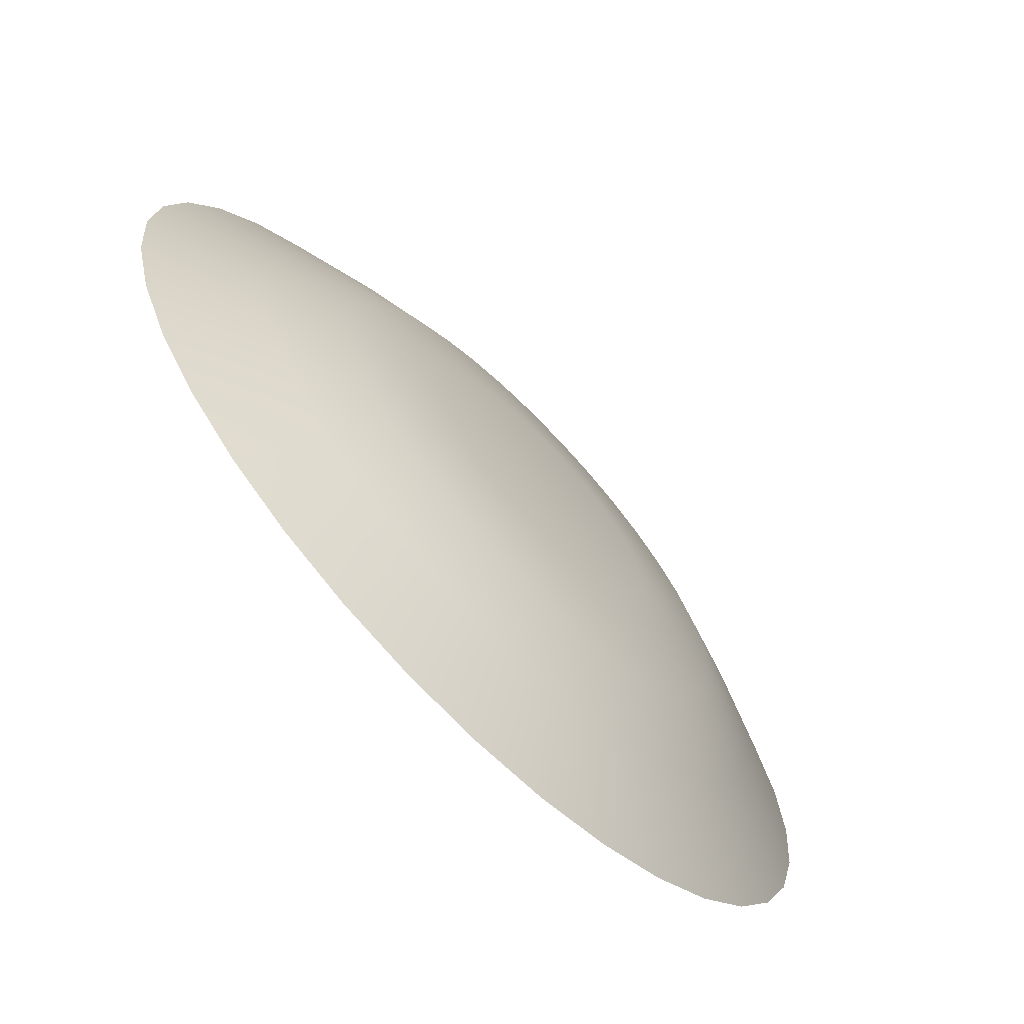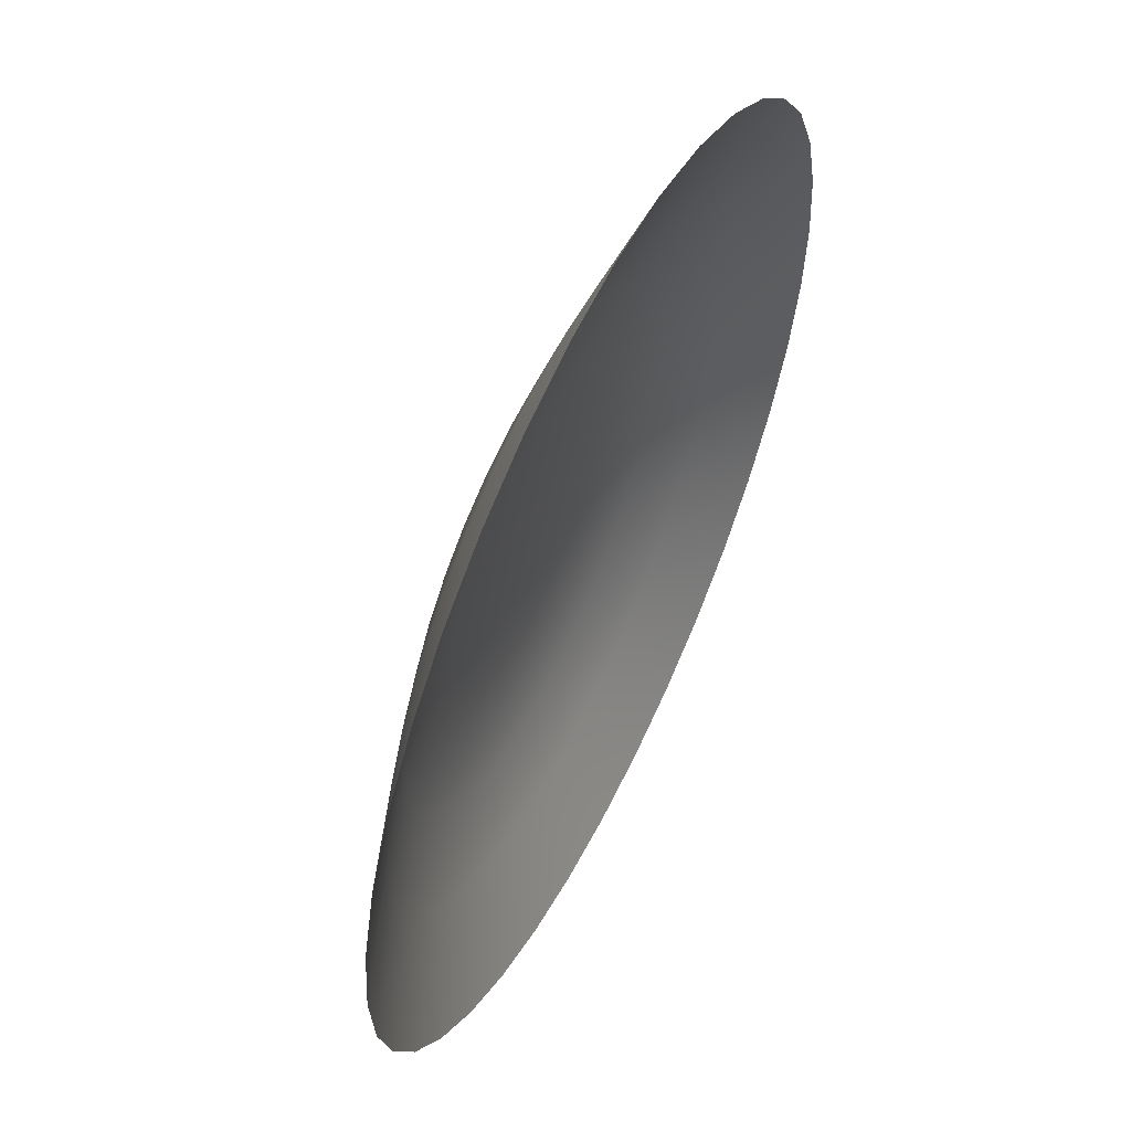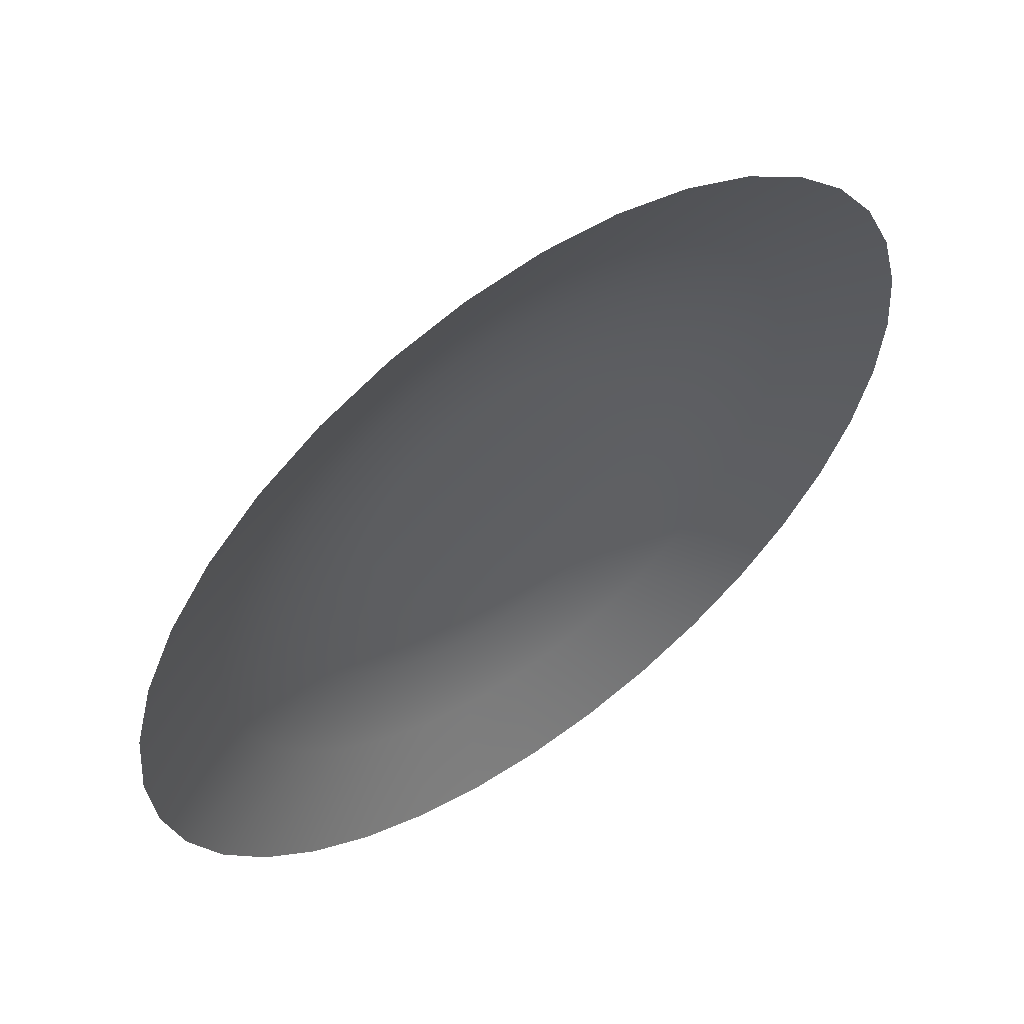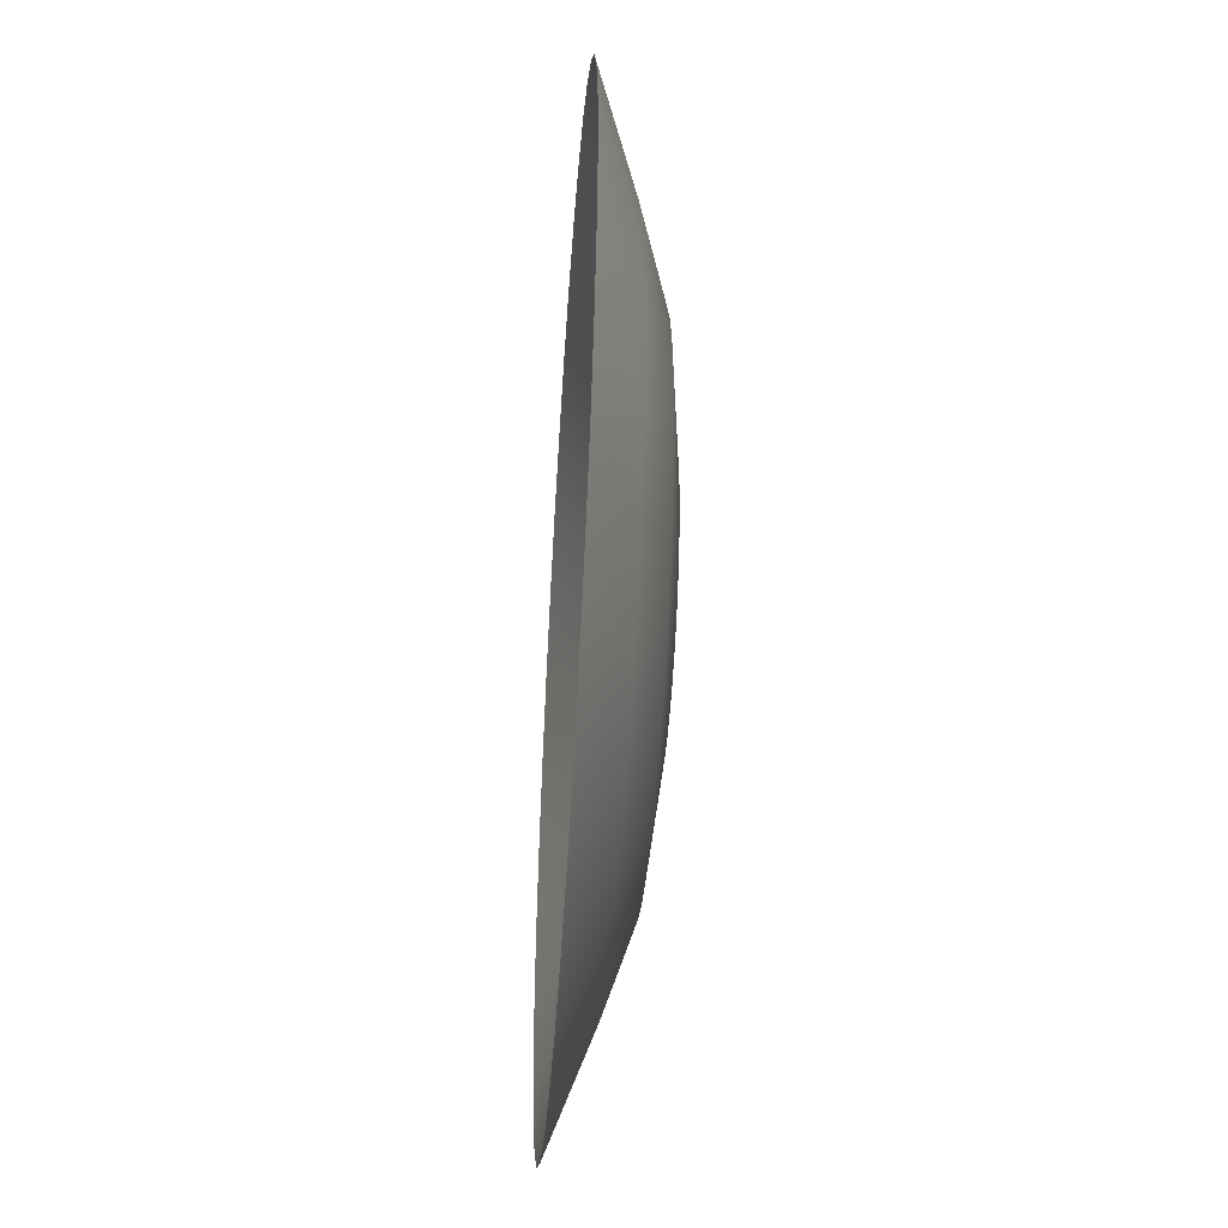
<metadata>
{"format":"obj","ext":"obj","renderer":"f3d","projection":"perspective","resolution":1024,"background":"white","views":[{"elev":-69.2,"azim":134.2,"up":"+Z"},{"elev":57.2,"azim":-63.9,"up":"+Z"},{"elev":57.3,"azim":-36.1,"up":"+Z"},{"elev":-48.1,"azim":86.1,"up":"+Z"}]}
</metadata>
<code>
o #ID92
v -0.2293 -0.8868 -0.08715
v -0.176 -0.8655 -0.04778
v -0.2327 -0.8868 -0.04778
v -0.1734 -0.8655 -0.07731
v -0.1734 -0.8655 -0.07731
v -0.2293 -0.8868 -0.08715
v -0.176 -0.8655 -0.04778
v -0.2327 -0.8868 -0.04778
v -0.1658 -0.8655 -0.1059
v -0.219 -0.8868 -0.1253
v -0.219 -0.8868 -0.1253
v -0.1658 -0.8655 -0.1059
v -0.1335 -0.8514 -0.04778
v -0.1316 -0.8514 -0.06993
v -0.1316 -0.8514 -0.06993
v -0.1335 -0.8514 -0.04778
v -0.1734 -0.8655 -0.01825
v -0.2293 -0.8868 -0.008406
v -0.1734 -0.8655 -0.01825
v -0.2293 -0.8868 -0.008406
v -0.1532 -0.8655 -0.1328
v -0.2023 -0.8868 -0.1612
v -0.2023 -0.8868 -0.1612
v -0.1532 -0.8655 -0.1328
v -0.1258 -0.8514 -0.0914
v -0.1258 -0.8514 -0.0914
v -0.07682 -0.8443 -0.04778
v -0.07574 -0.8443 -0.06008
v -0.07574 -0.8443 -0.06008
v -0.07682 -0.8443 -0.04778
v -0.1316 -0.8514 -0.02563
v -0.1316 -0.8514 -0.02563
v -0.1658 -0.8655 0.01038
v -0.219 -0.8868 0.02977
v -0.1658 -0.8655 0.01038
v -0.219 -0.8868 0.02977
v -0.1362 -0.8655 -0.1571
v -0.1797 -0.8868 -0.1935
v -0.1797 -0.8868 -0.1935
v -0.1362 -0.8655 -0.1571
v -0.1164 -0.8514 -0.1116
v -0.1164 -0.8514 -0.1116
v -0.07254 -0.8443 -0.07201
v -0.07254 -0.8443 -0.07201
v -0.01826 -0.8443 0.022
v 0.006346 -0.8443 0.022
v -0.005958 -0.8443 0.02308
v -0.03019 -0.8443 0.0188
v 0.01828 -0.8443 0.0188
v -0.04139 -0.8443 0.01358
v 0.02947 -0.8443 0.01358
v -0.05151 -0.8443 0.0065
v 0.03959 -0.8443 0.0065
v -0.06024 -0.8443 -0.002233
v 0.04832 -0.8443 -0.002233
v -0.06732 -0.8443 -0.01235
v 0.05541 -0.8443 -0.01235
v -0.07254 -0.8443 -0.02354
v 0.06063 -0.8443 -0.02354
v -0.07574 -0.8443 -0.03548
v 0.06382 -0.8443 -0.03548
v 0.0649 -0.8443 -0.04778
v 0.06382 -0.8443 -0.06008
v 0.06063 -0.8443 -0.07201
v -0.06732 -0.8443 -0.08321
v 0.05541 -0.8443 -0.08321
v -0.06024 -0.8443 -0.09333
v 0.04832 -0.8443 -0.09333
v -0.05151 -0.8443 -0.1021
v 0.03959 -0.8443 -0.1021
v -0.04139 -0.8443 -0.1091
v 0.02947 -0.8443 -0.1091
v -0.03019 -0.8443 -0.1144
v 0.01828 -0.8443 -0.1144
v -0.01826 -0.8443 -0.1176
v 0.006346 -0.8443 -0.1176
v -0.005958 -0.8443 -0.1186
v -0.005958 -0.8443 -0.1186
v -0.01826 -0.8443 -0.1176
v 0.006346 -0.8443 -0.1176
v 0.01828 -0.8443 -0.1144
v -0.03019 -0.8443 -0.1144
v 0.02947 -0.8443 -0.1091
v -0.04139 -0.8443 -0.1091
v 0.03959 -0.8443 -0.1021
v -0.05151 -0.8443 -0.1021
v 0.04832 -0.8443 -0.09333
v -0.06024 -0.8443 -0.09333
v 0.05541 -0.8443 -0.08321
v -0.06732 -0.8443 -0.08321
v 0.06063 -0.8443 -0.07201
v 0.06382 -0.8443 -0.06008
v 0.0649 -0.8443 -0.04778
v 0.06382 -0.8443 -0.03548
v -0.07574 -0.8443 -0.03548
v 0.06063 -0.8443 -0.02354
v -0.07254 -0.8443 -0.02354
v 0.05541 -0.8443 -0.01235
v -0.06732 -0.8443 -0.01235
v 0.04832 -0.8443 -0.002233
v -0.06024 -0.8443 -0.002233
v 0.03959 -0.8443 0.0065
v -0.05151 -0.8443 0.0065
v 0.02947 -0.8443 0.01358
v -0.04139 -0.8443 0.01358
v 0.01828 -0.8443 0.0188
v -0.03019 -0.8443 0.0188
v 0.006346 -0.8443 0.022
v -0.01826 -0.8443 0.022
v -0.005958 -0.8443 0.02308
v -0.1258 -0.8514 -0.004157
v -0.1258 -0.8514 -0.004157
v -0.1532 -0.8655 0.03725
v -0.2023 -0.8868 0.06559
v -0.1532 -0.8655 0.03725
v -0.2023 -0.8868 0.06559
v -0.1153 -0.8655 -0.1781
v -0.1517 -0.8868 -0.2215
v -0.1517 -0.8868 -0.2215
v -0.1153 -0.8655 -0.1781
v -0.1037 -0.8514 -0.1298
v -0.1037 -0.8514 -0.1298
v -0.06973 -0.8514 -0.1582
v -0.04958 -0.8514 -0.1676
v -0.04958 -0.8514 -0.1676
v -0.06973 -0.8514 -0.1582
v -0.02811 -0.8514 -0.1734
v -0.02811 -0.8514 -0.1734
v -0.005958 -0.8514 -0.1753
v -0.005958 -0.8514 -0.1753
v 0.01619 -0.8514 -0.1734
v 0.01619 -0.8514 -0.1734
v 0.03766 -0.8514 -0.1676
v 0.03766 -0.8514 -0.1676
v 0.05781 -0.8514 -0.1582
v 0.05781 -0.8514 -0.1582
v 0.07603 -0.8514 -0.1455
v 0.07603 -0.8514 -0.1455
v 0.09175 -0.8514 -0.1298
v 0.09175 -0.8514 -0.1298
v 0.1045 -0.8514 -0.1116
v 0.1045 -0.8514 -0.1116
v 0.1139 -0.8514 -0.0914
v 0.1139 -0.8514 -0.0914
v 0.1196 -0.8514 -0.06993
v 0.1196 -0.8514 -0.06993
v 0.1216 -0.8514 -0.04778
v 0.1216 -0.8514 -0.04778
v 0.1196 -0.8514 -0.02563
v 0.1196 -0.8514 -0.02563
v 0.1139 -0.8514 -0.004157
v 0.1139 -0.8514 -0.004157
v 0.1045 -0.8514 0.01599
v 0.1045 -0.8514 0.01599
v 0.09175 -0.8514 0.0342
v 0.09175 -0.8514 0.0342
v 0.07603 -0.8514 0.04992
v 0.07603 -0.8514 0.04992
v 0.05781 -0.8514 0.06268
v 0.05781 -0.8514 0.06268
v 0.03766 -0.8514 0.07207
v 0.03766 -0.8514 0.07207
v 0.01619 -0.8514 0.07783
v 0.01619 -0.8514 0.07783
v -0.005958 -0.8514 0.07977
v -0.005958 -0.8514 0.07977
v -0.02811 -0.8514 0.07783
v -0.02811 -0.8514 0.07783
v -0.04958 -0.8514 0.07207
v -0.04958 -0.8514 0.07207
v -0.06973 -0.8514 0.06268
v -0.06973 -0.8514 0.06268
v -0.08794 -0.8514 0.04992
v -0.08794 -0.8514 0.04992
v -0.1037 -0.8514 0.0342
v -0.1037 -0.8514 0.0342
v -0.1164 -0.8514 0.01599
v -0.1164 -0.8514 0.01599
v -0.08794 -0.8514 -0.1455
v -0.08794 -0.8514 -0.1455
v -0.1362 -0.8655 0.06153
v -0.1797 -0.8868 0.09797
v -0.1362 -0.8655 0.06153
v -0.1797 -0.8868 0.09797
v -0.09099 -0.8655 -0.1951
v -0.1193 -0.8868 -0.2441
v -0.1193 -0.8868 -0.2441
v -0.09099 -0.8655 -0.1951
v -0.06412 -0.8655 -0.2076
v -0.06412 -0.8655 -0.2076
v -0.03549 -0.8655 -0.2153
v -0.03549 -0.8655 -0.2153
v -0.005958 -0.8655 -0.2178
v -0.005958 -0.8655 -0.2178
v 0.02357 -0.8655 -0.2153
v 0.02357 -0.8655 -0.2153
v 0.05221 -0.8655 -0.2076
v 0.05221 -0.8655 -0.2076
v 0.07907 -0.8655 -0.1951
v 0.07907 -0.8655 -0.1951
v 0.1034 -0.8655 -0.1781
v 0.1034 -0.8655 -0.1781
v 0.1243 -0.8655 -0.1571
v 0.1243 -0.8655 -0.1571
v 0.1413 -0.8655 -0.1328
v 0.1413 -0.8655 -0.1328
v 0.1538 -0.8655 -0.1059
v 0.1538 -0.8655 -0.1059
v 0.1615 -0.8655 -0.07731
v 0.1615 -0.8655 -0.07731
v 0.1641 -0.8655 -0.04778
v 0.1641 -0.8655 -0.04778
v 0.1615 -0.8655 -0.01825
v 0.1615 -0.8655 -0.01825
v 0.1538 -0.8655 0.01038
v 0.1538 -0.8655 0.01038
v 0.1413 -0.8655 0.03725
v 0.1413 -0.8655 0.03725
v 0.1243 -0.8655 0.06153
v 0.1243 -0.8655 0.06153
v 0.1034 -0.8655 0.08249
v 0.1034 -0.8655 0.08249
v 0.07907 -0.8655 0.0995
v 0.07907 -0.8655 0.0995
v 0.05221 -0.8655 0.112
v 0.05221 -0.8655 0.112
v 0.02357 -0.8655 0.1197
v 0.02357 -0.8655 0.1197
v -0.005958 -0.8655 0.1223
v -0.005958 -0.8655 0.1223
v -0.03549 -0.8655 0.1197
v -0.03549 -0.8655 0.1197
v -0.06412 -0.8655 0.112
v -0.06412 -0.8655 0.112
v -0.09099 -0.8655 0.0995
v -0.09099 -0.8655 0.0995
v -0.1153 -0.8655 0.08249
v -0.1153 -0.8655 0.08249
v -0.1517 -0.8868 0.1259
v -0.1517 -0.8868 0.1259
v -0.08351 -0.8868 -0.2609
v -0.08351 -0.8868 -0.2609
v -0.04533 -0.8868 -0.2711
v -0.04533 -0.8868 -0.2711
v -0.005958 -0.8868 -0.2745
v -0.005958 -0.8868 -0.2745
v 0.03342 -0.8868 -0.2711
v 0.03342 -0.8868 -0.2711
v 0.07159 -0.8868 -0.2609
v 0.07159 -0.8868 -0.2609
v 0.1074 -0.8868 -0.2441
v 0.1074 -0.8868 -0.2441
v 0.1398 -0.8868 -0.2215
v 0.1398 -0.8868 -0.2215
v 0.1677 -0.8868 -0.1935
v 0.1677 -0.8868 -0.1935
v 0.1904 -0.8868 -0.1612
v 0.1904 -0.8868 -0.1612
v 0.2071 -0.8868 -0.1253
v 0.2071 -0.8868 -0.1253
v 0.2173 -0.8868 -0.08715
v 0.2173 -0.8868 -0.08715
v 0.2208 -0.8868 -0.04778
v 0.2208 -0.8868 -0.04778
v 0.2173 -0.8868 -0.008406
v 0.2173 -0.8868 -0.008406
v 0.2071 -0.8868 0.02977
v 0.2071 -0.8868 0.02977
v 0.1904 -0.8868 0.06559
v 0.1904 -0.8868 0.06559
v 0.1677 -0.8868 0.09797
v 0.1677 -0.8868 0.09797
v 0.1398 -0.8868 0.1259
v 0.1398 -0.8868 0.1259
v 0.1074 -0.8868 0.1486
v 0.1074 -0.8868 0.1486
v 0.07159 -0.8868 0.1653
v 0.07159 -0.8868 0.1653
v 0.03342 -0.8868 0.1755
v 0.03342 -0.8868 0.1755
v -0.005958 -0.8868 0.179
v -0.005958 -0.8868 0.179
v -0.04533 -0.8868 0.1755
v -0.04533 -0.8868 0.1755
v -0.08351 -0.8868 0.1653
v -0.08351 -0.8868 0.1653
v -0.1193 -0.8868 0.1486
v -0.1193 -0.8868 0.1486
f 1 2 3
f 2 1 4
f 5 6 7
f 8 7 6
f 1 9 4
f 9 1 10
f 11 6 12
f 5 12 6
f 4 13 2
f 13 4 14
f 15 5 16
f 7 16 5
f 3 17 18
f 17 3 2
f 7 8 19
f 20 19 8
f 10 21 9
f 21 10 22
f 23 11 24
f 12 24 11
f 4 25 14
f 25 4 9
f 12 5 26
f 15 26 5
f 14 27 13
f 27 14 28
f 29 15 30
f 16 30 15
f 2 31 17
f 31 2 13
f 16 7 32
f 19 32 7
f 18 33 34
f 33 18 17
f 19 20 35
f 36 35 20
f 22 37 21
f 37 22 38
f 39 23 40
f 24 40 23
f 9 41 25
f 41 9 21
f 24 12 42
f 26 42 12
f 14 43 28
f 43 14 25
f 26 15 44
f 29 44 15
f 45 46 47
f 46 45 48
f 46 48 49
f 49 48 50
f 49 50 51
f 51 50 52
f 51 52 53
f 53 52 54
f 53 54 55
f 55 54 56
f 55 56 57
f 57 56 58
f 57 58 59
f 59 58 60
f 59 60 61
f 61 60 27
f 61 27 62
f 62 27 28
f 62 28 63
f 63 28 43
f 63 43 64
f 64 43 65
f 64 65 66
f 66 65 67
f 66 67 68
f 68 67 69
f 68 69 70
f 70 69 71
f 70 71 72
f 72 71 73
f 72 73 74
f 74 73 75
f 74 75 76
f 76 75 77
f 78 79 80
f 80 79 81
f 79 82 81
f 81 82 83
f 82 84 83
f 83 84 85
f 84 86 85
f 85 86 87
f 86 88 87
f 87 88 89
f 88 90 89
f 89 90 91
f 90 44 91
f 91 44 92
f 44 29 92
f 92 29 93
f 29 30 93
f 93 30 94
f 30 95 94
f 94 95 96
f 95 97 96
f 96 97 98
f 97 99 98
f 98 99 100
f 99 101 100
f 100 101 102
f 101 103 102
f 102 103 104
f 103 105 104
f 104 105 106
f 105 107 106
f 106 107 108
f 107 109 108
f 110 108 109
f 13 60 31
f 60 13 27
f 30 16 95
f 32 95 16
f 17 111 33
f 111 17 31
f 32 19 112
f 35 112 19
f 34 113 114
f 113 34 33
f 35 36 115
f 116 115 36
f 38 117 37
f 117 38 118
f 119 39 120
f 40 120 39
f 21 121 41
f 121 21 37
f 40 24 122
f 42 122 24
f 25 65 43
f 65 25 41
f 42 26 90
f 44 90 26
f 123 73 71
f 73 123 124
f 125 126 82
f 84 82 126
f 124 75 73
f 75 124 127
f 128 125 79
f 82 79 125
f 127 77 75
f 77 127 129
f 130 128 78
f 79 78 128
f 77 131 76
f 131 77 129
f 130 78 132
f 80 132 78
f 76 133 74
f 133 76 131
f 132 80 134
f 81 134 80
f 74 135 72
f 135 74 133
f 134 81 136
f 83 136 81
f 72 137 70
f 137 72 135
f 136 83 138
f 85 138 83
f 70 139 68
f 139 70 137
f 138 85 140
f 87 140 85
f 68 141 66
f 141 68 139
f 140 87 142
f 89 142 87
f 66 143 64
f 143 66 141
f 142 89 144
f 91 144 89
f 64 145 63
f 145 64 143
f 144 91 146
f 92 146 91
f 63 147 62
f 147 63 145
f 146 92 148
f 93 148 92
f 61 147 149
f 147 61 62
f 93 94 148
f 150 148 94
f 59 149 151
f 149 59 61
f 94 96 150
f 152 150 96
f 57 151 153
f 151 57 59
f 96 98 152
f 154 152 98
f 55 153 155
f 153 55 57
f 98 100 154
f 156 154 100
f 53 155 157
f 155 53 55
f 100 102 156
f 158 156 102
f 51 157 159
f 157 51 53
f 102 104 158
f 160 158 104
f 49 159 161
f 159 49 51
f 104 106 160
f 162 160 106
f 46 161 163
f 161 46 49
f 106 108 162
f 164 162 108
f 47 163 165
f 163 47 46
f 108 110 164
f 166 164 110
f 167 47 165
f 47 167 45
f 109 168 110
f 166 110 168
f 169 45 167
f 45 169 48
f 107 170 109
f 168 109 170
f 171 48 169
f 48 171 50
f 105 172 107
f 170 107 172
f 173 50 171
f 50 173 52
f 103 174 105
f 172 105 174
f 175 52 173
f 52 175 54
f 101 176 103
f 174 103 176
f 177 54 175
f 54 177 56
f 99 178 101
f 176 101 178
f 111 56 177
f 56 111 58
f 97 112 99
f 178 99 112
f 31 58 111
f 58 31 60
f 95 32 97
f 112 97 32
f 41 67 65
f 67 41 121
f 122 42 88
f 90 88 42
f 121 69 67
f 69 121 179
f 180 122 86
f 88 86 122
f 179 71 69
f 71 179 123
f 126 180 84
f 86 84 180
f 33 177 113
f 177 33 111
f 112 35 178
f 115 178 35
f 114 181 182
f 181 114 113
f 115 116 183
f 184 183 116
f 118 185 117
f 185 118 186
f 187 119 188
f 120 188 119
f 37 179 121
f 179 37 117
f 120 40 180
f 122 180 40
f 185 124 123
f 124 185 189
f 190 188 125
f 126 125 188
f 189 127 124
f 127 189 191
f 192 190 128
f 125 128 190
f 191 129 127
f 129 191 193
f 194 192 130
f 128 130 192
f 129 195 131
f 195 129 193
f 194 130 196
f 132 196 130
f 131 197 133
f 197 131 195
f 196 132 198
f 134 198 132
f 133 199 135
f 199 133 197
f 198 134 200
f 136 200 134
f 135 201 137
f 201 135 199
f 200 136 202
f 138 202 136
f 137 203 139
f 203 137 201
f 202 138 204
f 140 204 138
f 139 205 141
f 205 139 203
f 204 140 206
f 142 206 140
f 141 207 143
f 207 141 205
f 206 142 208
f 144 208 142
f 143 209 145
f 209 143 207
f 208 144 210
f 146 210 144
f 145 211 147
f 211 145 209
f 210 146 212
f 148 212 146
f 149 211 213
f 211 149 147
f 148 150 212
f 214 212 150
f 151 213 215
f 213 151 149
f 150 152 214
f 216 214 152
f 153 215 217
f 215 153 151
f 152 154 216
f 218 216 154
f 155 217 219
f 217 155 153
f 154 156 218
f 220 218 156
f 157 219 221
f 219 157 155
f 156 158 220
f 222 220 158
f 159 221 223
f 221 159 157
f 158 160 222
f 224 222 160
f 161 223 225
f 223 161 159
f 160 162 224
f 226 224 162
f 163 225 227
f 225 163 161
f 162 164 226
f 228 226 164
f 165 227 229
f 227 165 163
f 164 166 228
f 230 228 166
f 231 165 229
f 165 231 167
f 168 232 166
f 230 166 232
f 233 167 231
f 167 233 169
f 170 234 168
f 232 168 234
f 235 169 233
f 169 235 171
f 172 236 170
f 234 170 236
f 237 171 235
f 171 237 173
f 174 238 172
f 236 172 238
f 181 173 237
f 173 181 175
f 176 183 174
f 238 174 183
f 113 175 181
f 175 113 177
f 178 115 176
f 183 176 115
f 117 123 179
f 123 117 185
f 188 120 126
f 180 126 120
f 182 237 239
f 237 182 181
f 183 184 238
f 240 238 184
f 186 189 185
f 189 186 241
f 242 187 190
f 188 190 187
f 241 191 189
f 191 241 243
f 244 242 192
f 190 192 242
f 243 193 191
f 193 243 245
f 246 244 194
f 192 194 244
f 193 247 195
f 247 193 245
f 246 194 248
f 196 248 194
f 195 249 197
f 249 195 247
f 248 196 250
f 198 250 196
f 197 251 199
f 251 197 249
f 250 198 252
f 200 252 198
f 199 253 201
f 253 199 251
f 252 200 254
f 202 254 200
f 201 255 203
f 255 201 253
f 254 202 256
f 204 256 202
f 203 257 205
f 257 203 255
f 256 204 258
f 206 258 204
f 205 259 207
f 259 205 257
f 258 206 260
f 208 260 206
f 207 261 209
f 261 207 259
f 260 208 262
f 210 262 208
f 209 263 211
f 263 209 261
f 262 210 264
f 212 264 210
f 213 263 265
f 263 213 211
f 212 214 264
f 266 264 214
f 215 265 267
f 265 215 213
f 214 216 266
f 268 266 216
f 217 267 269
f 267 217 215
f 216 218 268
f 270 268 218
f 219 269 271
f 269 219 217
f 218 220 270
f 272 270 220
f 221 271 273
f 271 221 219
f 220 222 272
f 274 272 222
f 223 273 275
f 273 223 221
f 222 224 274
f 276 274 224
f 225 275 277
f 275 225 223
f 224 226 276
f 278 276 226
f 227 277 279
f 277 227 225
f 226 228 278
f 280 278 228
f 229 279 281
f 279 229 227
f 228 230 280
f 282 280 230
f 283 229 281
f 229 283 231
f 232 284 230
f 282 230 284
f 285 231 283
f 231 285 233
f 234 286 232
f 284 232 286
f 287 233 285
f 233 287 235
f 236 288 234
f 286 234 288
f 239 235 287
f 235 239 237
f 238 240 236
f 288 236 240

</code>
